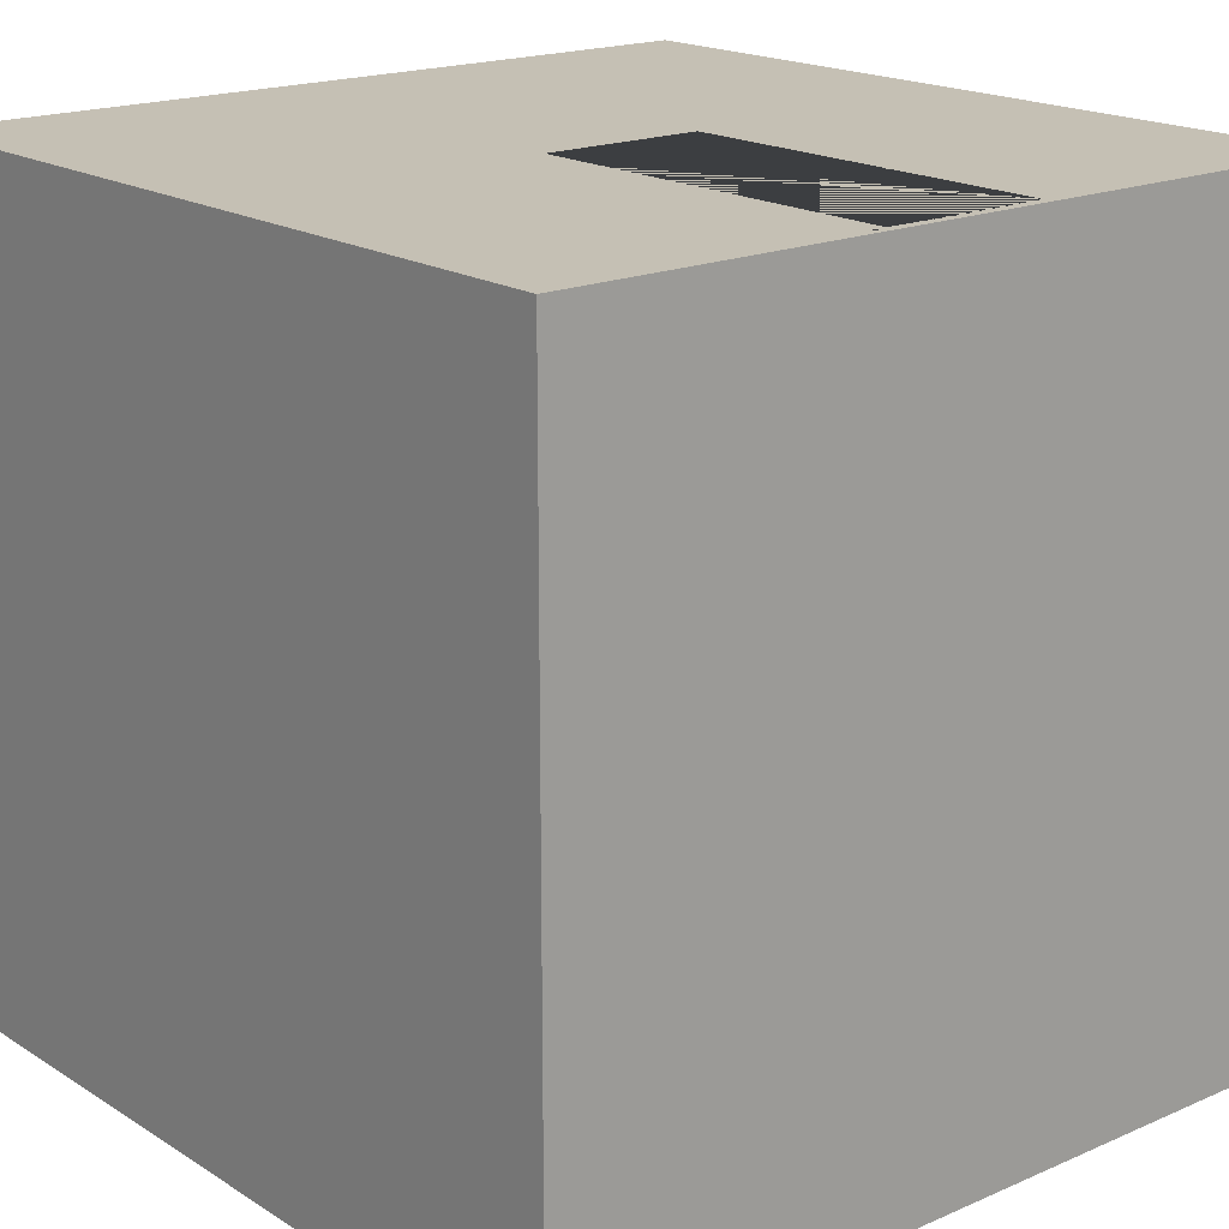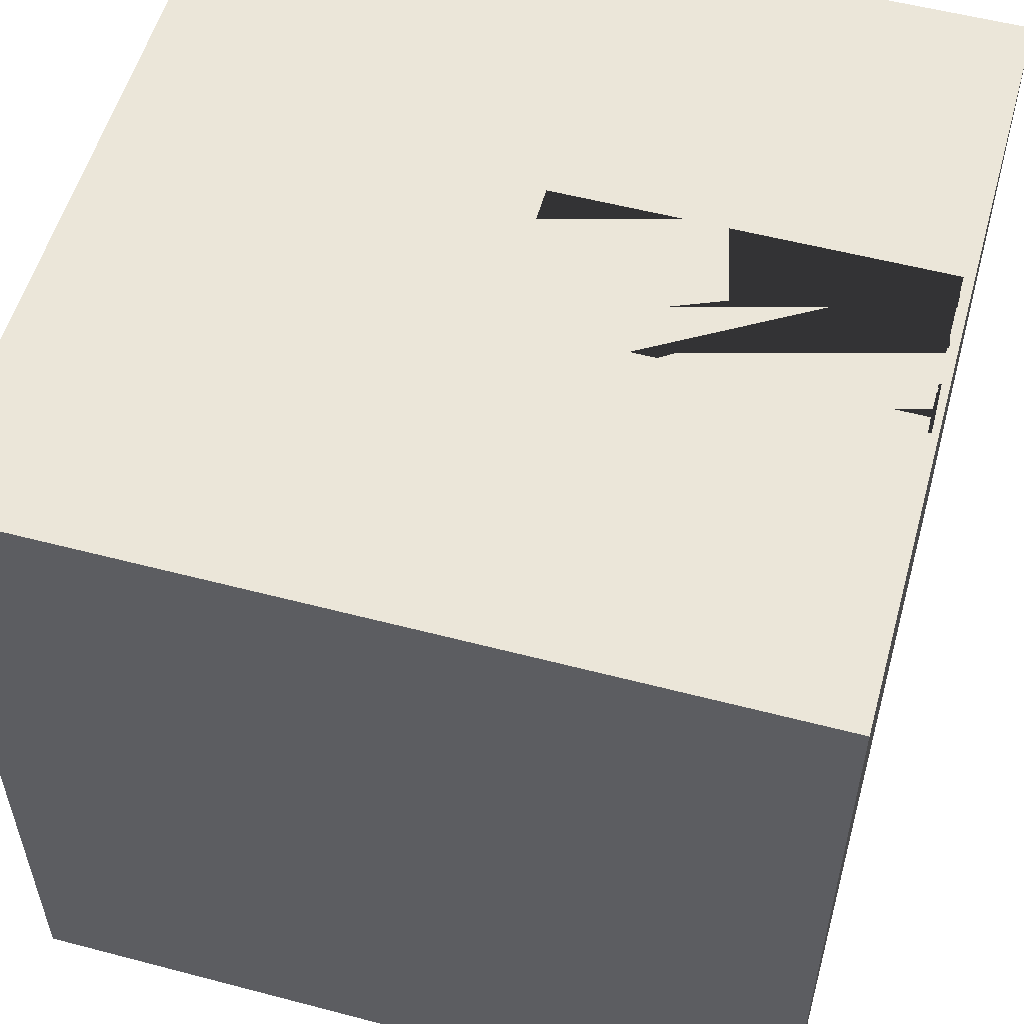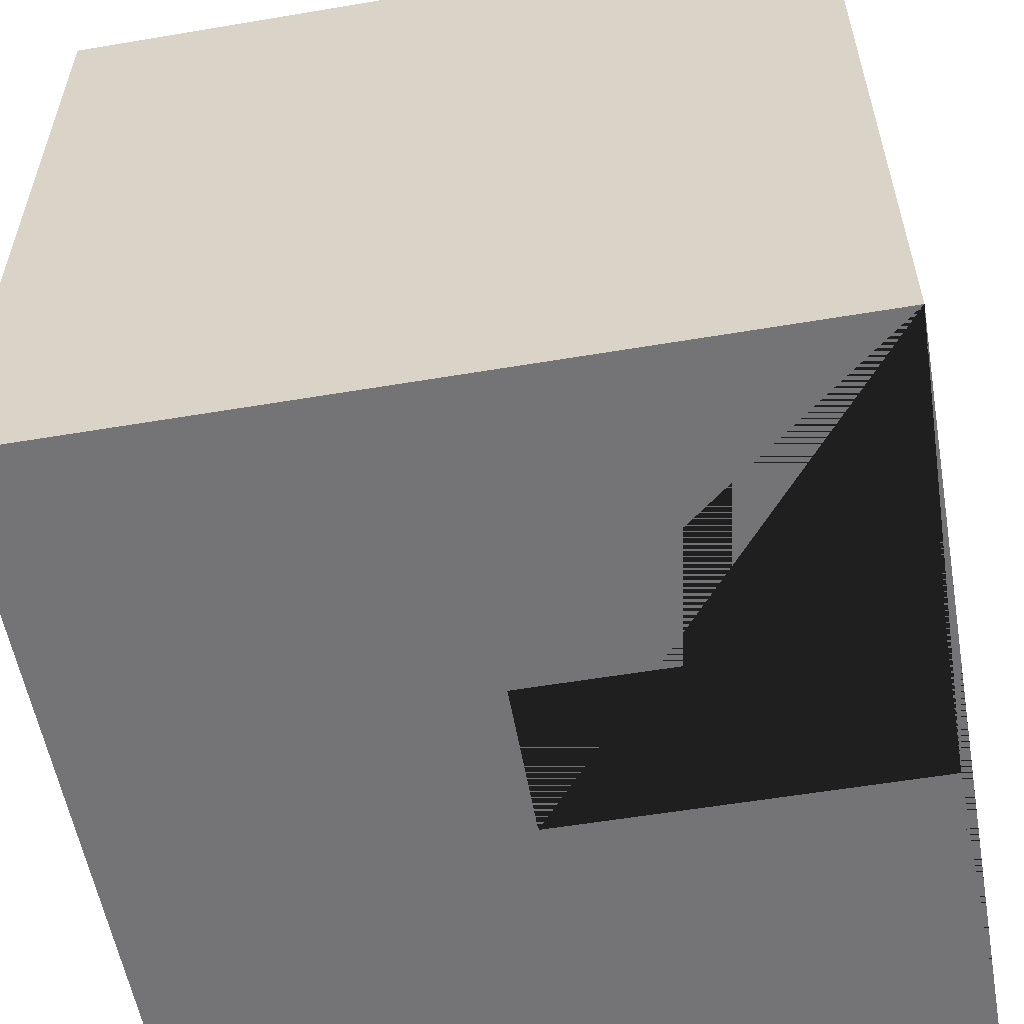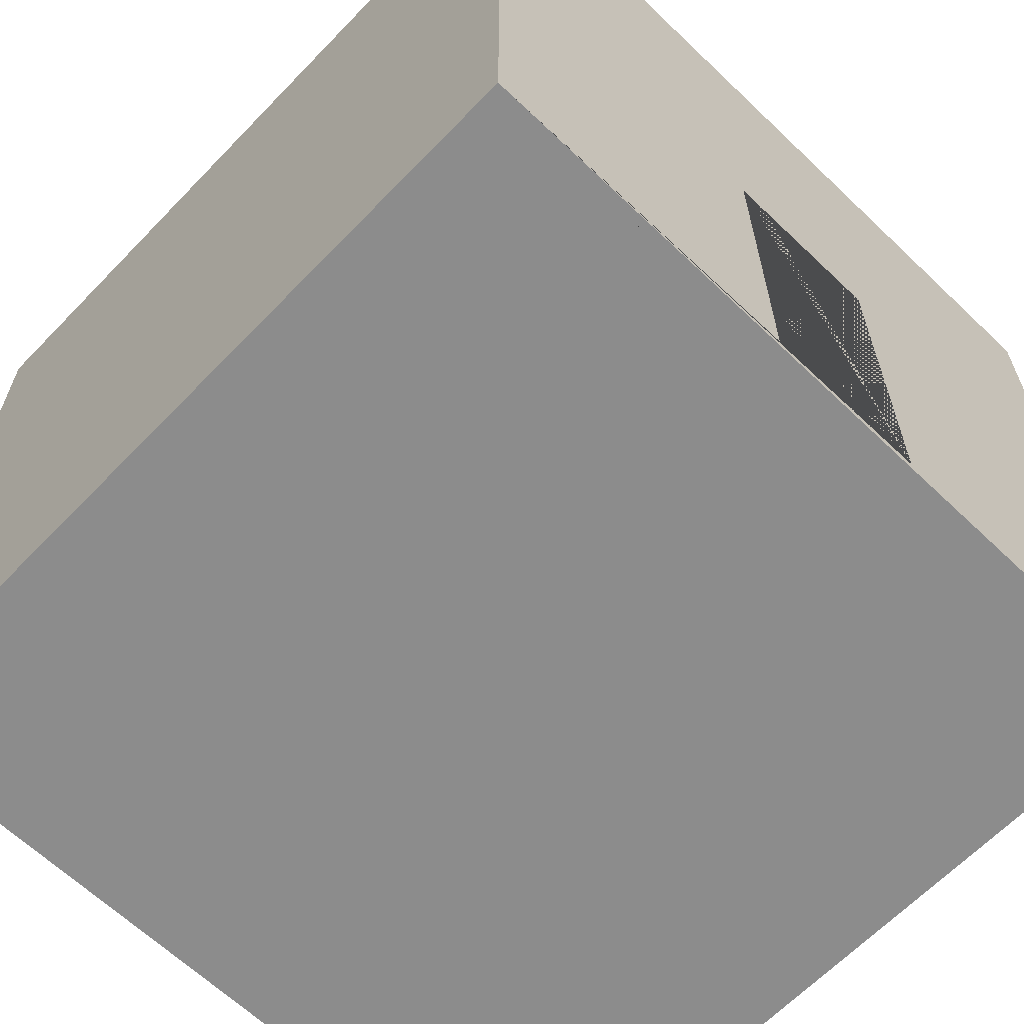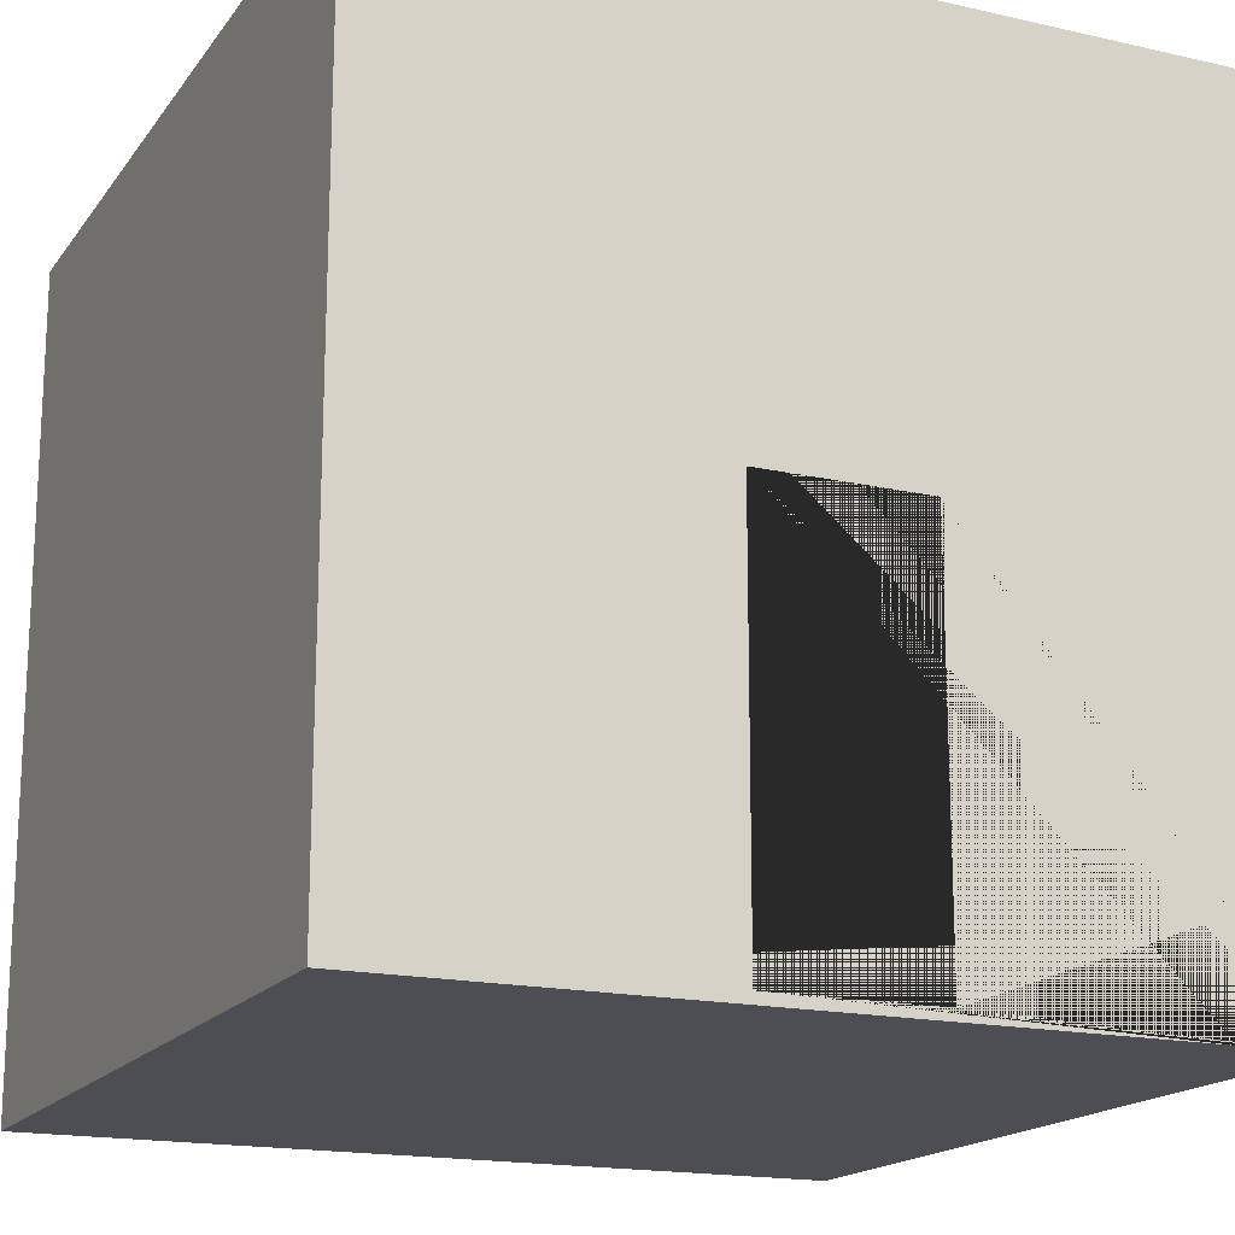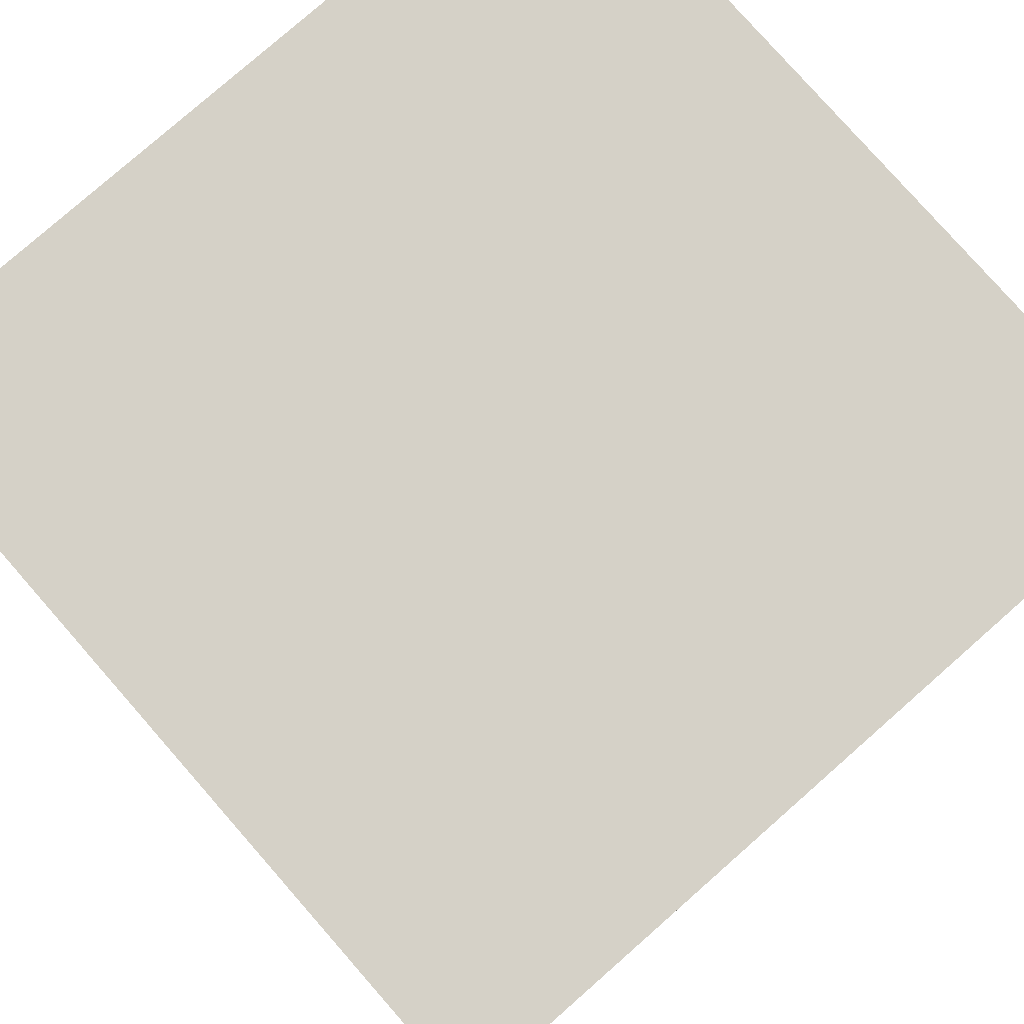
<metadata>
{"format":"obj","ext":"obj","renderer":"f3d","projection":"perspective","resolution":1024,"background":"white","views":[{"elev":18.3,"azim":-40.0,"up":"+Z"},{"elev":55.1,"azim":-74.5,"up":"+Z"},{"elev":-56.3,"azim":-80.0,"up":"+Z"},{"elev":-64.2,"azim":-43.9,"up":"+Y"},{"elev":-17.3,"azim":155.6,"up":"+Y"},{"elev":79.4,"azim":138.7,"up":"+Y"}]}
</metadata>
<code>
o Cube
v 10 17 -10
v 9.75 16.75 -9.75
v 10 -3 -10
v 9.75 -2.75 -9.75
v 10 17 10
v 9.75 16.75 9.75
v 10 -3 10
v 9.75 -2.75 9.75
v -10 17 -10
v -9.75 16.75 -9.75
v -10 -3 -10
v -9.75 -2.75 -9.75
v -10 17 10
v -9.75 16.75 9.75
v -10 -3 10
v -9.75 -2.75 9.75
v 2 6.75 10
v -2 -2.75 10
v -2 6.75 10
v 2 -2.75 10
v -2 -2.75 9.75
v -2 6.75 9.75
v 2 -2.75 9.75
v 2 6.75 9.75
v -2 6.75 -10
v -2 -2.75 -10
v 2 -2.75 -10
v 2 6.75 -10
v -2 -2.75 -9.75
v 2 -2.75 -9.75
v 2 6.75 -9.75
v -2 6.75 -9.75
f 1 9 13 5
f 18 15 7 20
f 20 7 5 13 15 18 19 17
f 15 13 9 11
f 11 3 7 15
f 3 1 5 7
f 11 9 1 3 27 28 25 26
f 27 3 11 26
f 2 6 14 10
f 22 21 16 14 6 8 23 24
f 23 8 16 21
f 16 12 10 14
f 12 16 8 4
f 4 8 6 2
f 30 4 2 10 12 29 32 31
f 29 12 4 30
f 17 19 22 24
f 19 18 21 22
f 21 18 20 23
f 23 20 17 24
f 25 28 31 32
f 29 26 25 32
f 30 27 26 29
f 31 28 27 30

</code>
